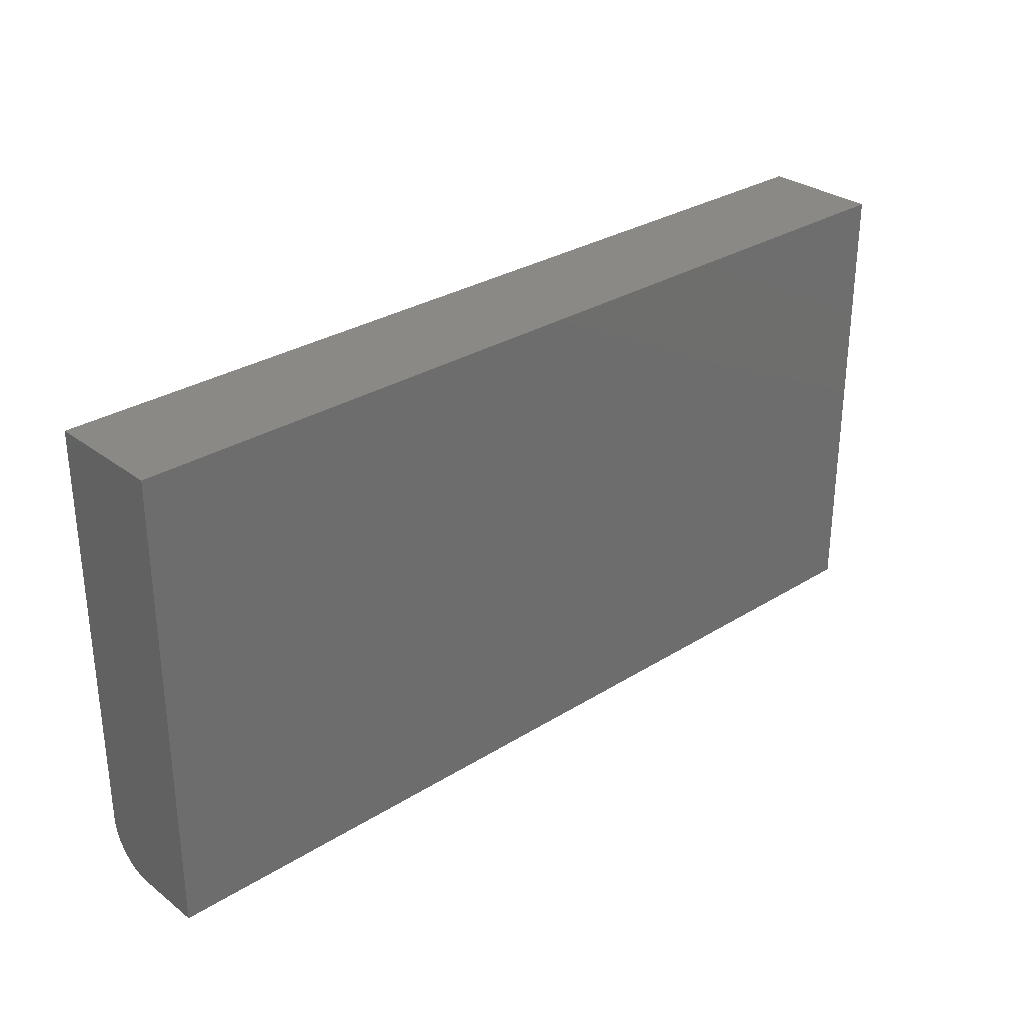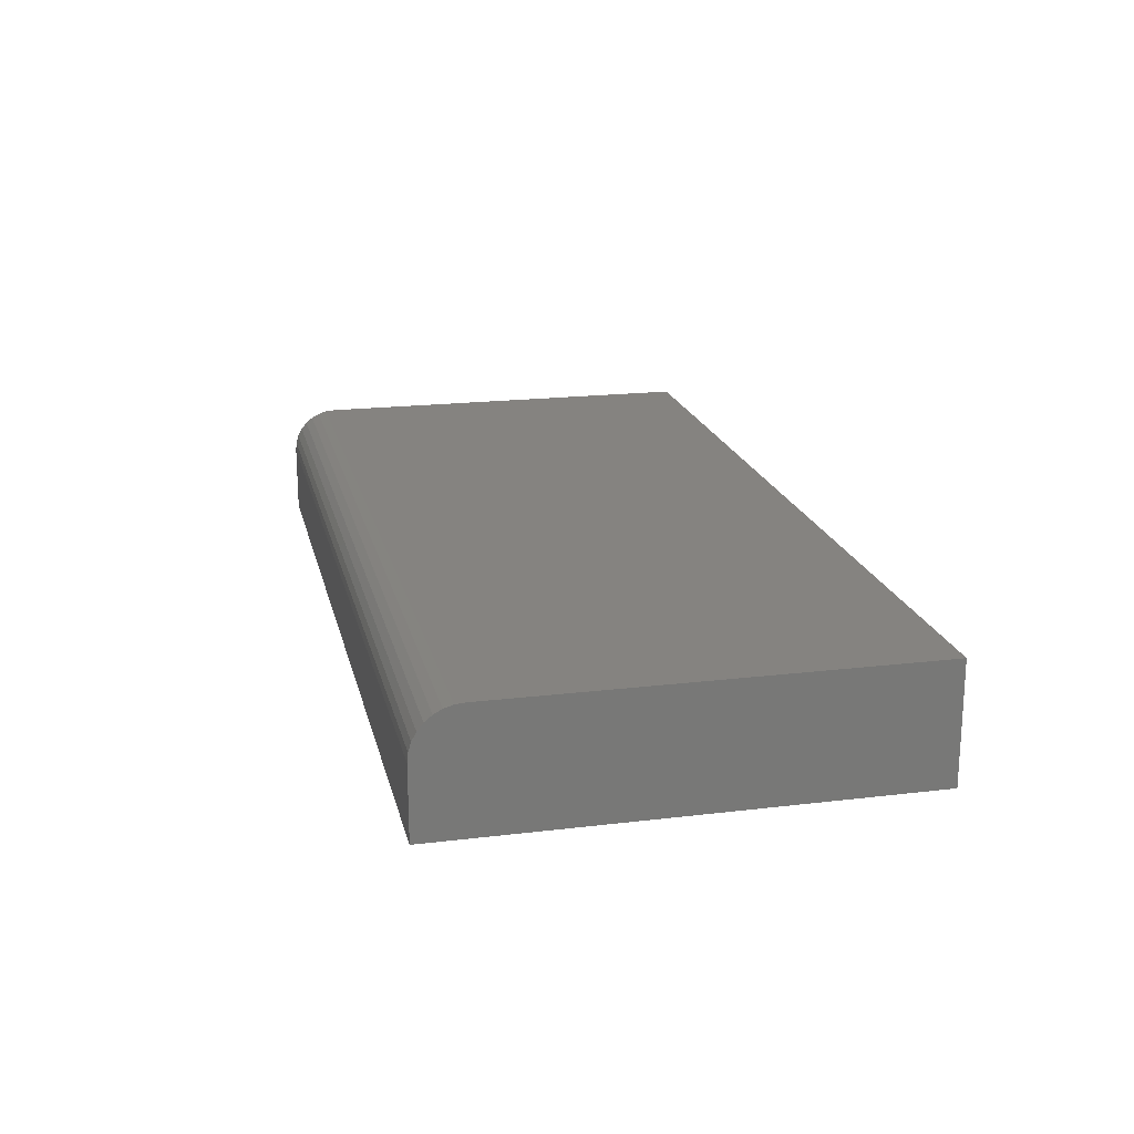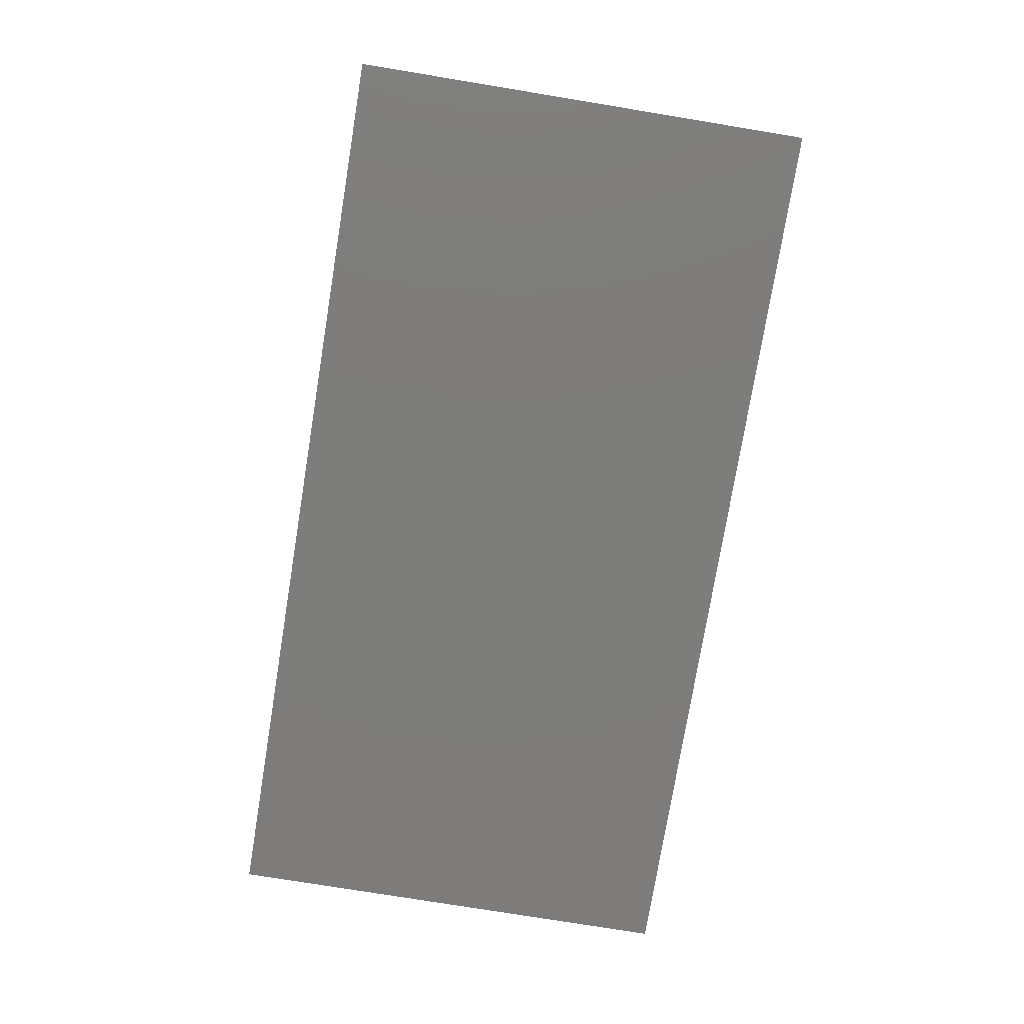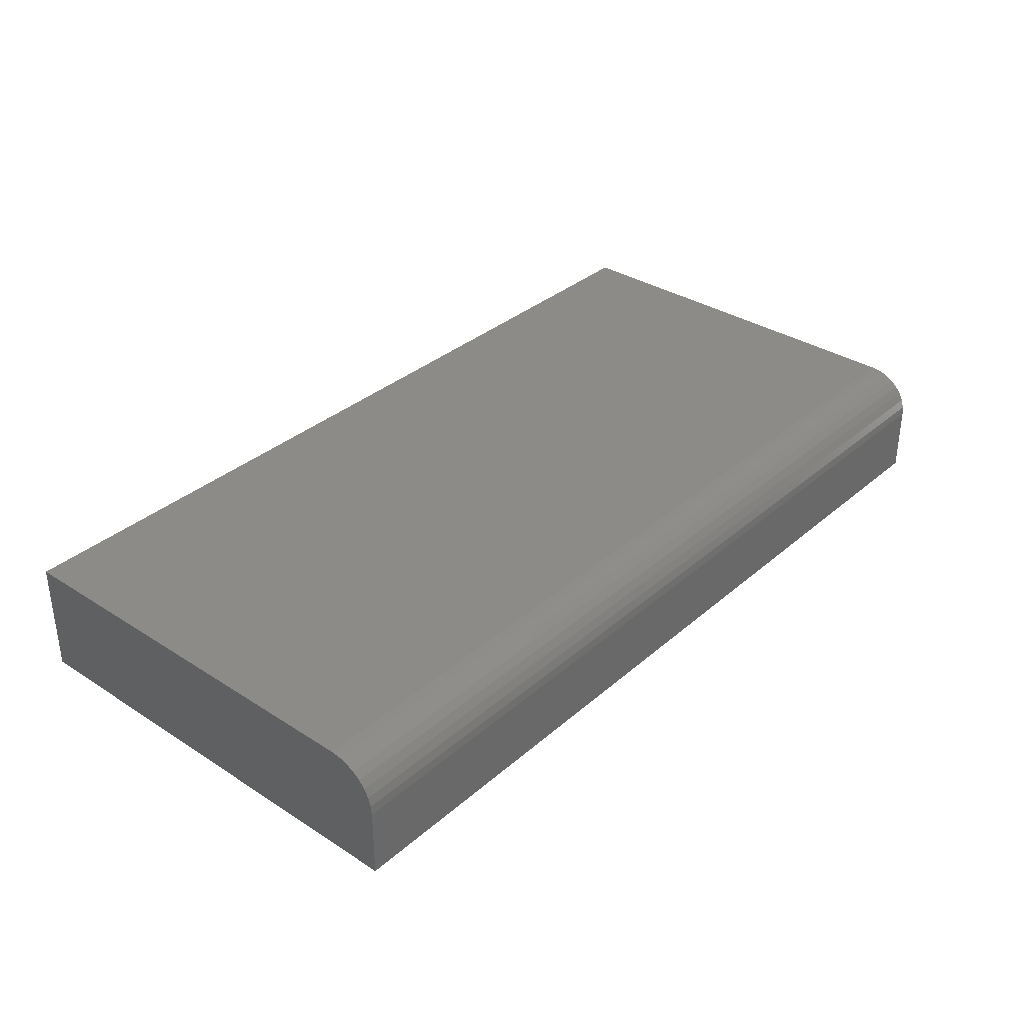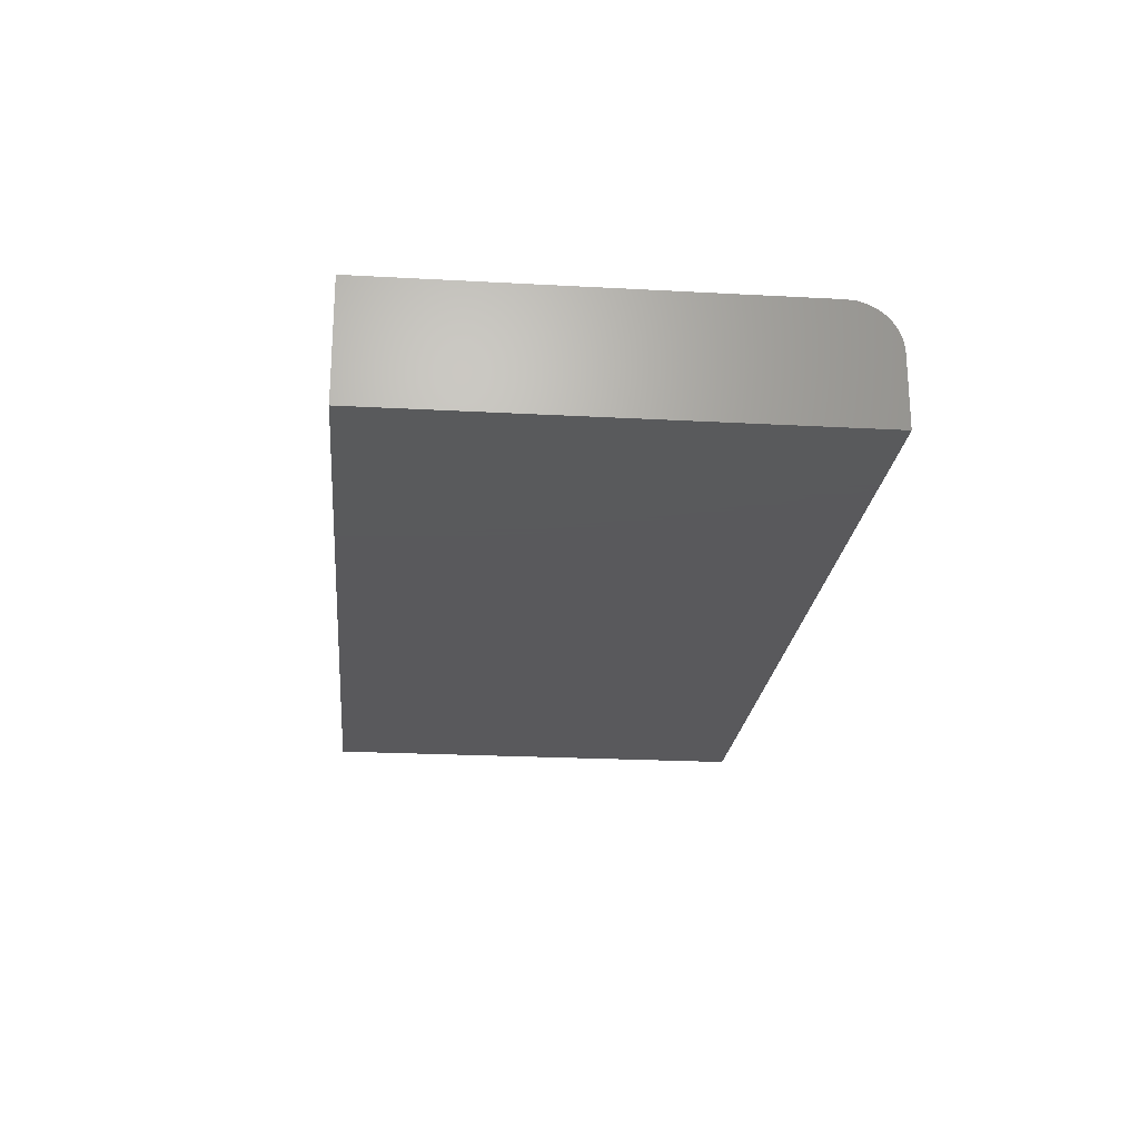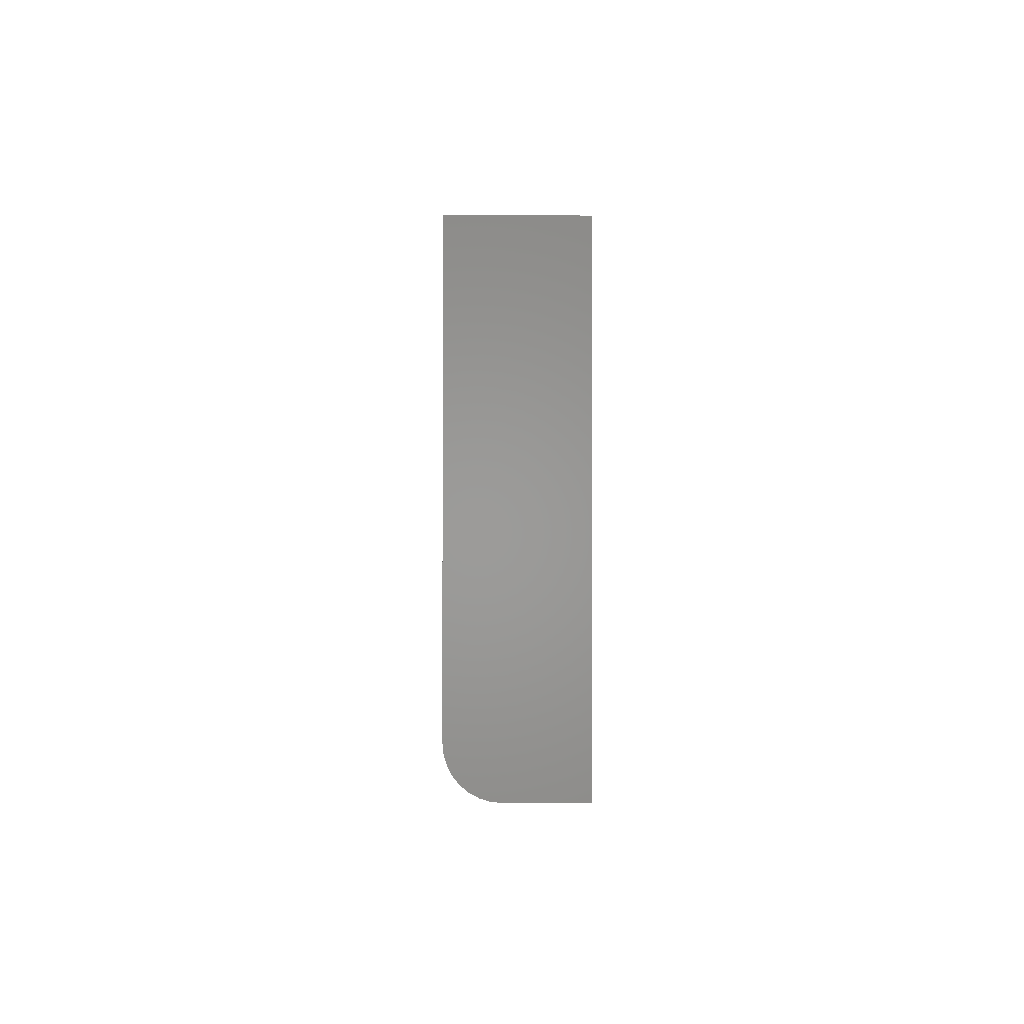
<metadata>
{"format":"stl","ext":"stl","renderer":"f3d","projection":"perspective","resolution":1024,"background":"white","views":[{"elev":29.9,"azim":-42.3,"up":"+Z"},{"elev":19.2,"azim":-102.8,"up":"+Y"},{"elev":-76.5,"azim":-99.3,"up":"+Y"},{"elev":34.2,"azim":130.9,"up":"+Y"},{"elev":-22.4,"azim":84.6,"up":"+Y"},{"elev":-0.3,"azim":-90.5,"up":"+Z"}]}
</metadata>
<code>
# stl→obj: 24 verts, 44 faces
v -0.75 2.602e-18 -0.2578
v -0.75 2.564e-17 0.1572
v 0.1641 1.041e-16 -0.2578
v 0.1641 1.271e-16 0.1572
v -0.75 -0.04688 -0.3047
v -0.75 -0.02894 -0.3011
v -0.75 -0.03773 -0.3038
v -0.75 -0.1172 -0.3047
v -0.75 -0.1172 0.1572
v -0.75 -0.0009007 -0.267
v -0.75 -0.003568 -0.2758
v -0.75 -0.0079 -0.2839
v -0.75 -0.01373 -0.291
v -0.75 -0.02083 -0.2968
v 0.1641 -0.04688 -0.3047
v 0.1641 -0.02894 -0.3011
v 0.1641 -0.1172 -0.3047
v 0.1641 -0.03773 -0.3038
v 0.1641 -0.01373 -0.291
v 0.1641 -0.0079 -0.2839
v 0.1641 -0.003568 -0.2758
v 0.1641 -0.1172 0.1572
v 0.1641 -0.0009007 -0.267
v 0.1641 -0.02083 -0.2968
f 1 2 3
f 3 2 4
f 5 6 7
f 8 9 2
f 8 2 1
f 8 1 10
f 8 10 11
f 8 11 12
f 8 12 13
f 8 13 14
f 8 14 6
f 8 6 5
f 15 16 17
f 15 18 16
f 19 20 21
f 22 17 23
f 22 23 3
f 22 3 4
f 23 17 16
f 23 16 24
f 23 24 19
f 23 19 21
f 8 5 17
f 17 5 15
f 1 3 10
f 10 3 23
f 10 23 11
f 11 23 21
f 11 21 12
f 12 21 20
f 12 20 13
f 13 20 19
f 13 19 14
f 14 19 24
f 14 24 6
f 6 24 16
f 6 16 7
f 7 16 18
f 7 18 5
f 5 18 15
f 8 17 9
f 9 17 22
f 22 4 9
f 9 4 2

</code>
